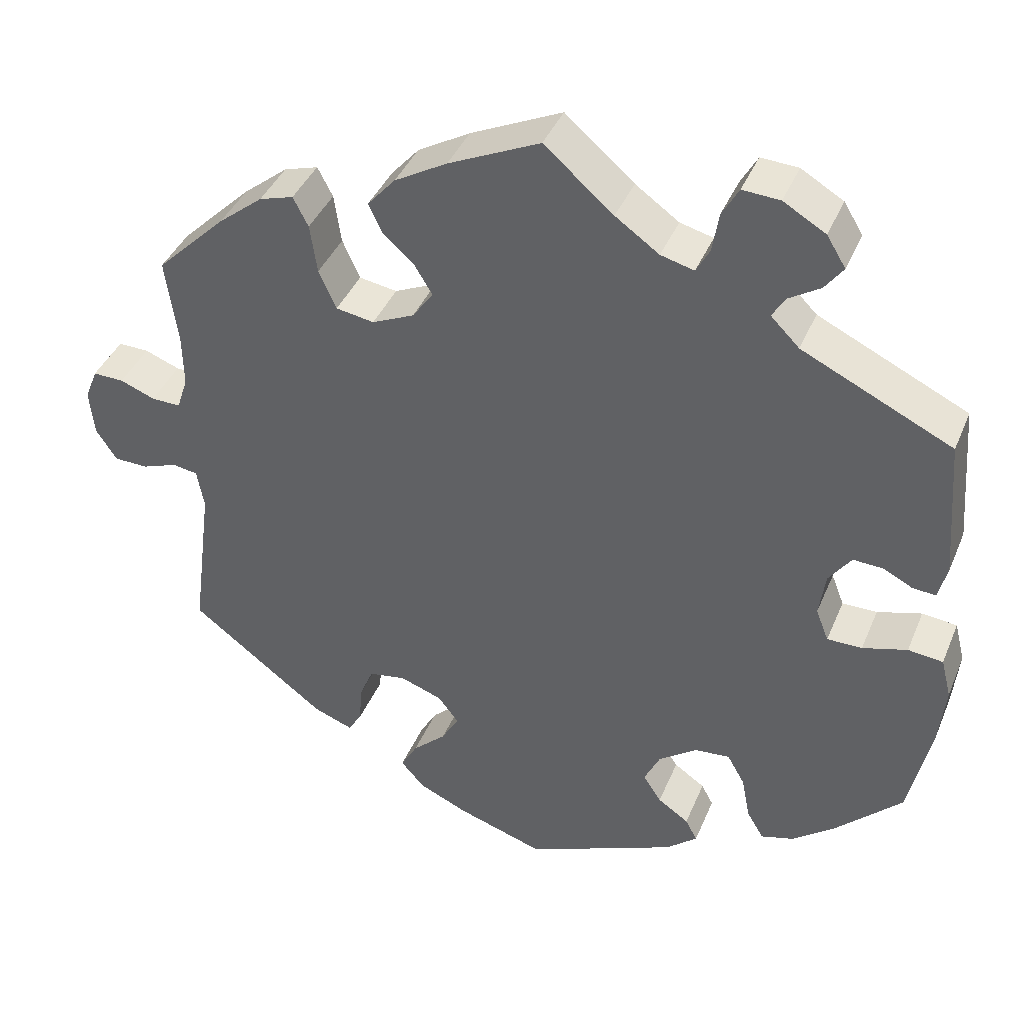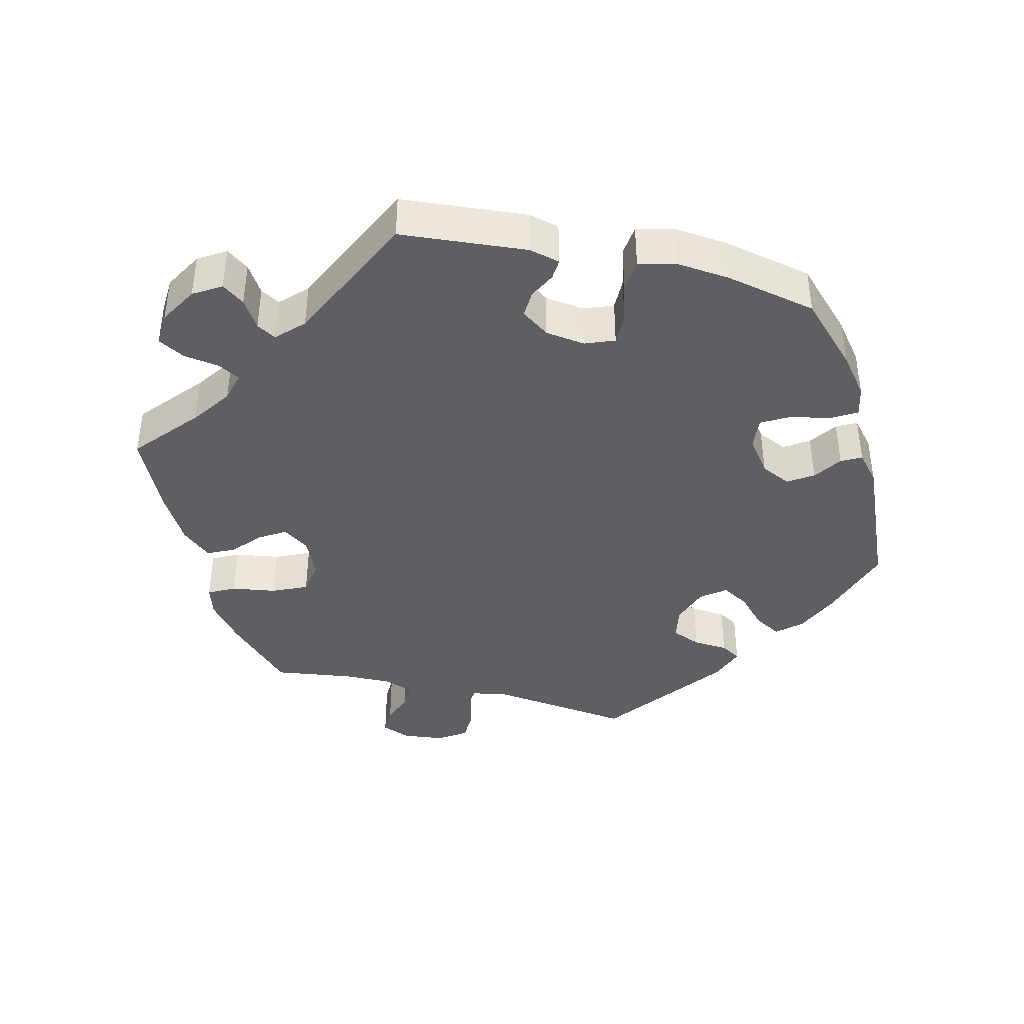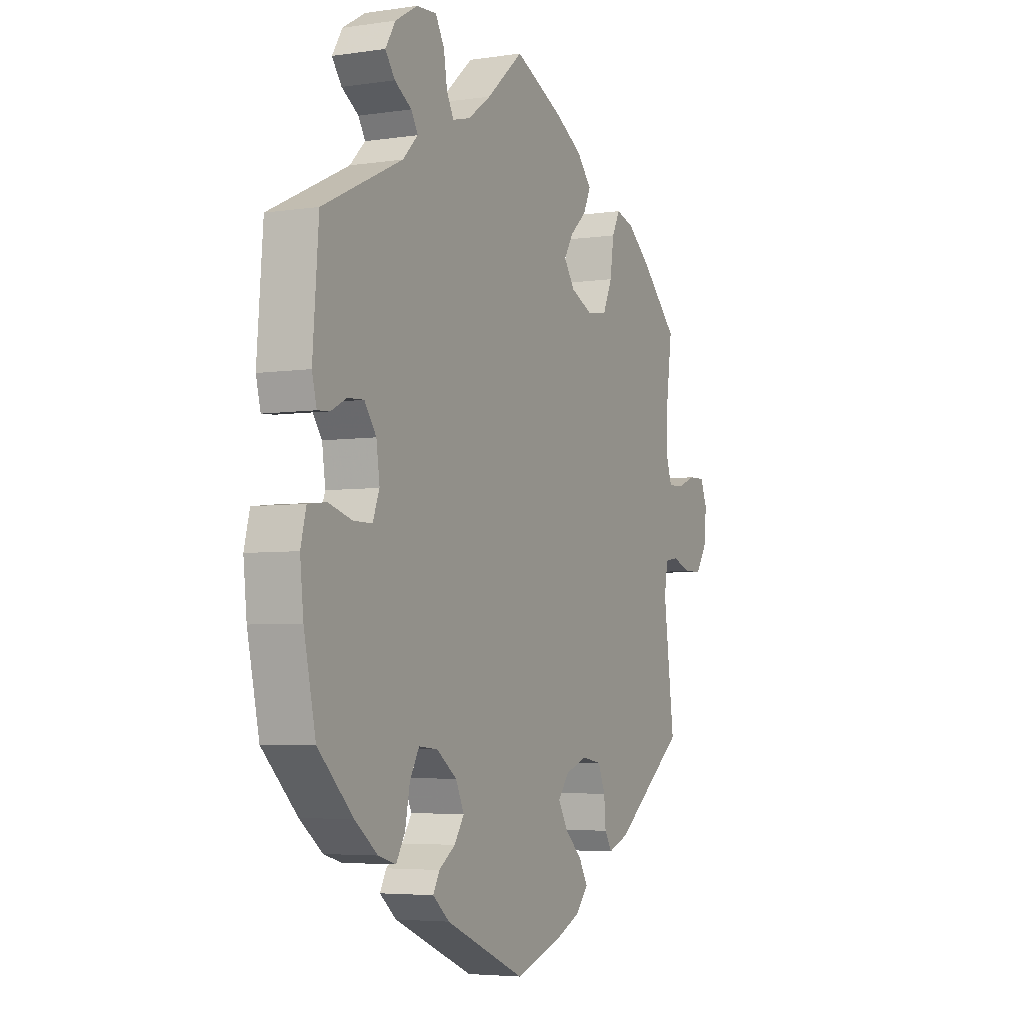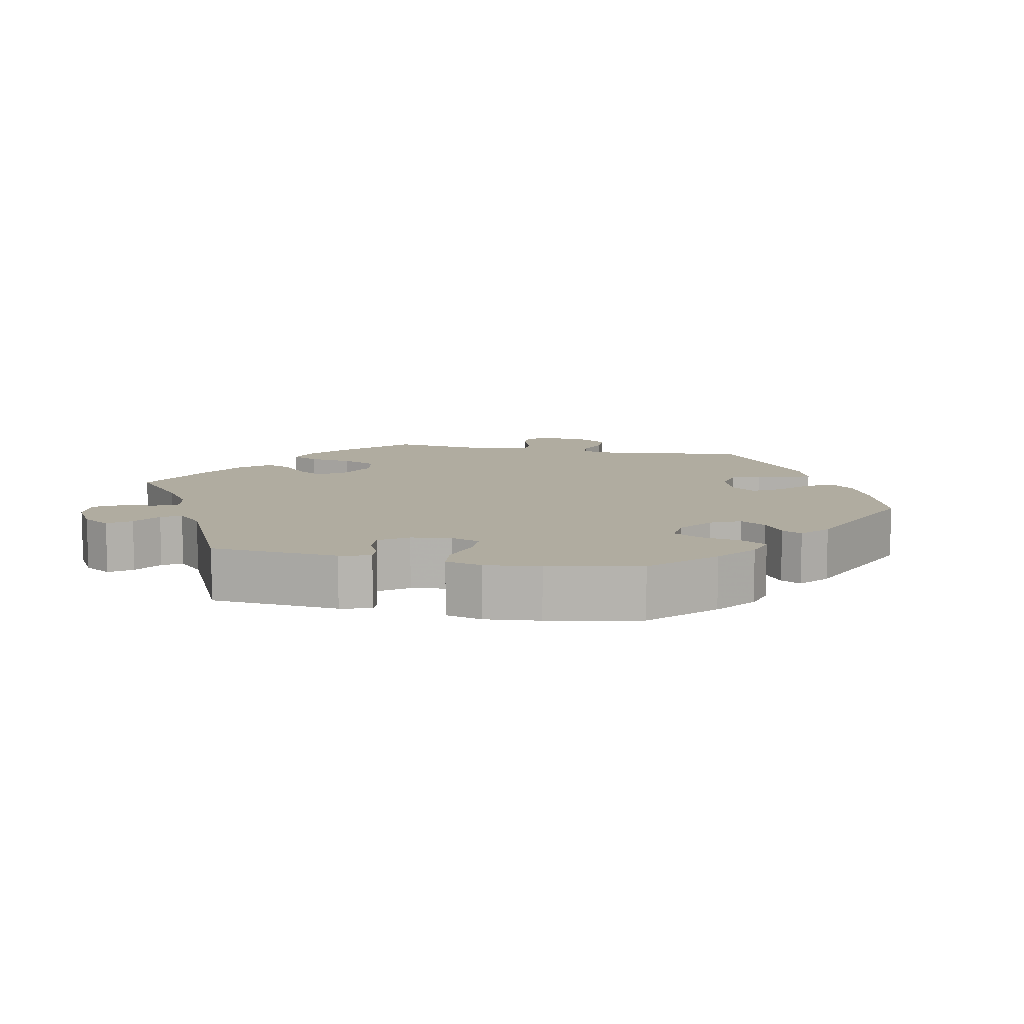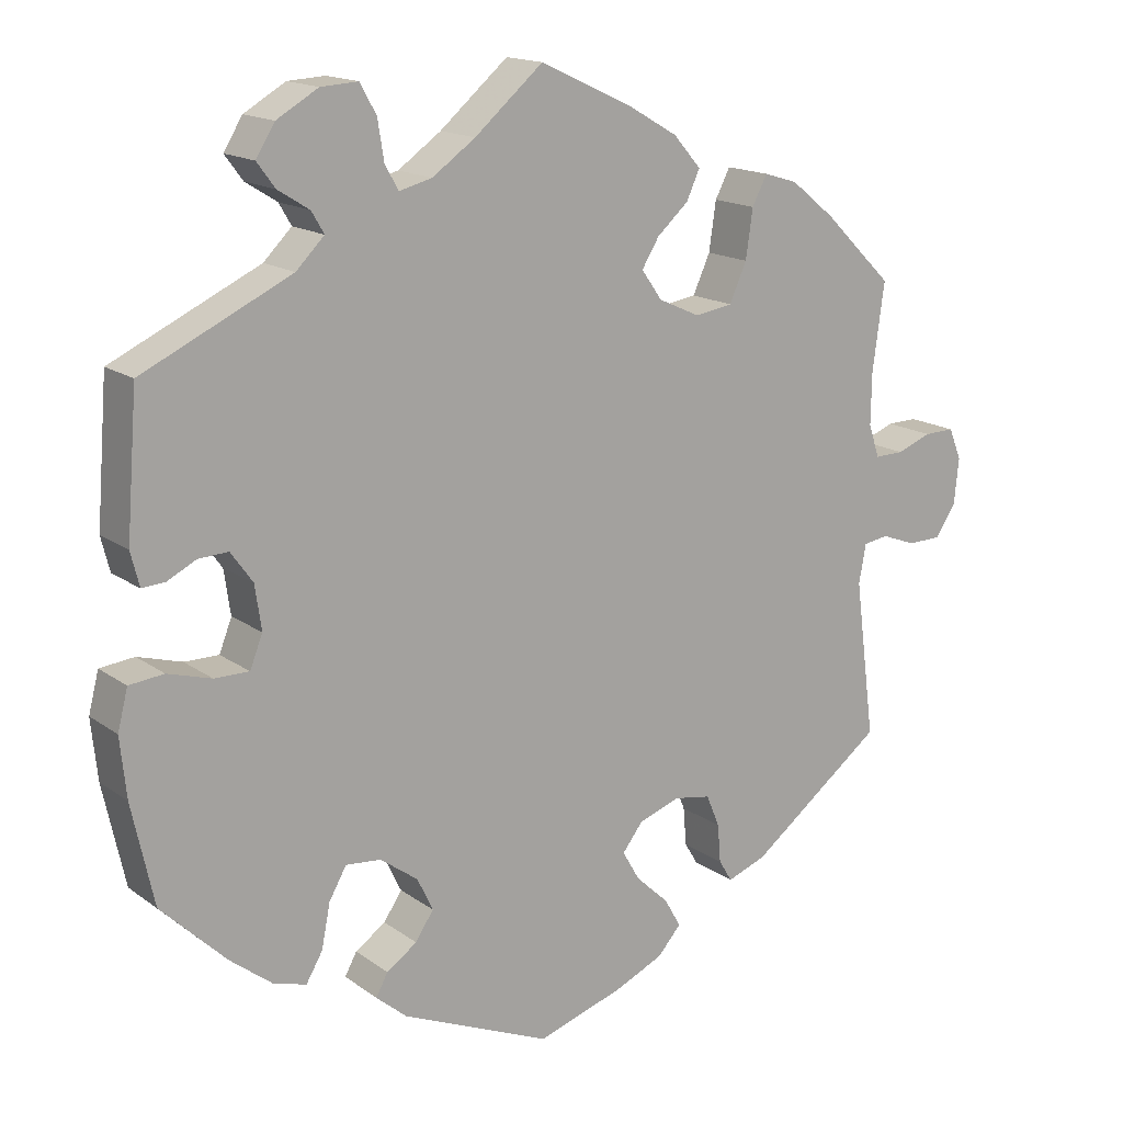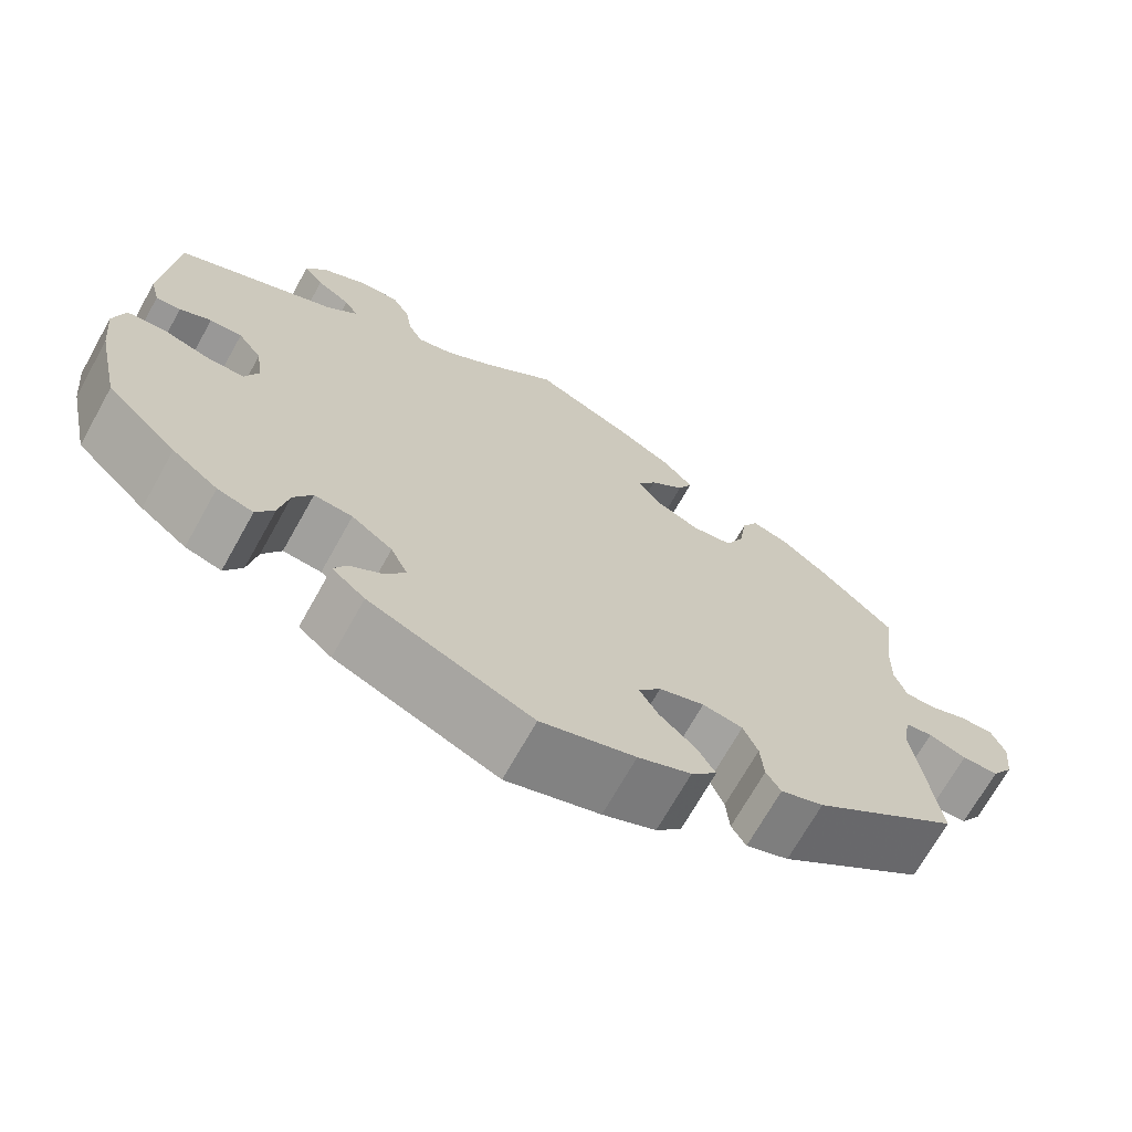
<metadata>
{"format":"obj","ext":"obj","renderer":"f3d","projection":"perspective","resolution":1024,"background":"white","views":[{"elev":40.2,"azim":21.3,"up":"+Z"},{"elev":-40.6,"azim":76.5,"up":"+Y"},{"elev":-4.6,"azim":115.8,"up":"+Z"},{"elev":9.9,"azim":101.9,"up":"+Y"},{"elev":15.8,"azim":145.4,"up":"+Z"},{"elev":-69.9,"azim":150.8,"up":"+Z"}]}
</metadata>
<code>
v 0.417 0.07 -0.37
v 0.363 0.07 -0.412
v 0.321 0.07 -0.424
v 0.3 0.07 -0.388
v 0.289 0.07 -0.332
v 0.267 0.07 -0.293
v 0.222 0.07 -0.297
v 0.174 0.07 -0.332
v 0.154 0.07 -0.374
v 0.177 0.07 -0.409
v 0.216 0.07 -0.436
v 0.231 0.07 -0.464
v 0.192 0.07 -0.497
v 0.001 0.07 -0.578
v -0.109 0.07 -0.542
v -0.171 0.07 -0.514
v -0.201 0.07 -0.48
v -0.18 0.07 -0.443
v -0.138 0.07 -0.404
v -0.116 0.07 -0.366
v -0.142 0.07 -0.332
v -0.195 0.07 -0.313
v -0.242 0.07 -0.321
v -0.259 0.07 -0.362
v -0.263 0.07 -0.411
v -0.28 0.07 -0.439
v -0.33 0.07 -0.42
v -0.501 0.07 -0.289
v -0.475 0.07 -0.089
v -0.484 0.07 -0.039
v -0.516 0.07 -0.034
v -0.56 0.07 -0.05
v -0.603 0.07 -0.049
v -0.629 0.07 -0.009
v -0.635 0.07 0.049
v -0.619 0.07 0.089
v -0.58 0.07 0.088
v -0.536 0.07 0.071
v -0.499 0.07 0.07
v -0.485 0.07 0.112
v -0.486 0.07 0.178
v -0.501 0.07 0.289
v -0.413 0.07 0.375
v -0.357 0.07 0.42
v -0.314 0.07 0.433
v -0.295 0.07 0.396
v -0.286 0.07 0.334
v -0.264 0.07 0.285
v -0.216 0.07 0.277
v -0.163 0.07 0.301
v -0.137 0.07 0.338
v -0.159 0.07 0.374
v -0.199 0.07 0.41
v -0.216 0.07 0.447
v -0.181 0.07 0.487
v -0.115 0.07 0.525
v 0 0.07 0.578
v 0.087 0.07 0.503
v 0.142 0.07 0.464
v 0.184 0.07 0.453
v 0.201 0.07 0.484
v 0.209 0.07 0.534
v 0.23 0.07 0.571
v 0.277 0.07 0.568
v 0.33 0.07 0.537
v 0.354 0.07 0.498
v 0.331 0.07 0.467
v 0.291 0.07 0.442
v 0.275 0.07 0.415
v 0.311 0.07 0.379
v 0.5 0.07 0.289
v 0.514 0.07 0.111
v 0.503 0.07 0.068
v 0.474 0.07 0.07
v 0.437 0.07 0.089
v 0.399 0.07 0.091
v 0.371 0.07 0.052
v 0.363 0.07 -0.004
v 0.379 0.07 -0.045
v 0.423 0.07 -0.045
v 0.479 0.07 -0.029
v 0.523 0.07 -0.034
v 0.536 0.07 -0.085
v 0.528 0.07 -0.161
v 0.5 0.07 -0.289
v 0.417 0 -0.37
v 0.363 0 -0.412
v 0.321 0 -0.424
v 0.3 0 -0.388
v 0.289 0 -0.332
v 0.267 0 -0.293
v 0.222 0 -0.297
v 0.174 0 -0.332
v 0.154 0 -0.374
v 0.177 0 -0.409
v 0.216 0 -0.436
v 0.231 0 -0.464
v 0.192 0 -0.497
v 0.001 0 -0.578
v -0.109 0 -0.542
v -0.171 0 -0.514
v -0.201 0 -0.48
v -0.18 0 -0.443
v -0.138 0 -0.404
v -0.116 0 -0.366
v -0.142 0 -0.332
v -0.195 0 -0.313
v -0.242 0 -0.321
v -0.259 0 -0.362
v -0.263 0 -0.411
v -0.28 0 -0.439
v -0.33 0 -0.42
v -0.501 0 -0.289
v -0.475 0 -0.089
v -0.484 0 -0.039
v -0.516 0 -0.034
v -0.56 0 -0.05
v -0.603 0 -0.049
v -0.629 0 -0.009
v -0.635 0 0.049
v -0.619 0 0.089
v -0.58 0 0.088
v -0.536 0 0.071
v -0.499 0 0.07
v -0.485 0 0.112
v -0.486 0 0.178
v -0.501 0 0.289
v -0.413 0 0.375
v -0.357 0 0.42
v -0.314 0 0.433
v -0.295 0 0.396
v -0.286 0 0.334
v -0.264 0 0.285
v -0.216 0 0.277
v -0.163 0 0.301
v -0.137 0 0.338
v -0.159 0 0.374
v -0.199 0 0.41
v -0.216 0 0.447
v -0.181 0 0.487
v -0.115 0 0.525
v 0 0 0.578
v 0.087 0 0.503
v 0.142 0 0.464
v 0.184 0 0.453
v 0.201 0 0.484
v 0.209 0 0.534
v 0.23 0 0.571
v 0.277 0 0.568
v 0.33 0 0.537
v 0.354 0 0.498
v 0.331 0 0.467
v 0.291 0 0.442
v 0.275 0 0.415
v 0.311 0 0.379
v 0.5 0 0.289
v 0.514 0 0.111
v 0.503 0 0.068
v 0.474 0 0.07
v 0.437 0 0.089
v 0.399 0 0.091
v 0.371 0 0.052
v 0.363 0 -0.004
v 0.379 0 -0.045
v 0.423 0 -0.045
v 0.479 0 -0.029
v 0.523 0 -0.034
v 0.536 0 -0.085
v 0.528 0 -0.161
v 0.5 0 -0.289
f 80 81 82 83
f 79 80 83 84
f 72 73 74 75
f 70 71 72 75
f 69 70 75 76
f 65 66 67 68
f 65 68 69
f 64 65 69
f 61 62 63 64
f 60 61 64 69
f 59 60 69 76
f 55 56 57 58
f 52 53 54 55
f 51 52 55 58
f 50 51 58 59
f 44 45 46 47
f 44 47 48
f 41 42 43 44
f 40 41 44 48
f 39 40 48 49
f 35 36 37 38
f 35 38 39
f 34 35 39
f 31 32 33 34
f 30 31 34 39
f 29 30 39 49
f 24 25 26 27
f 23 24 27 28
f 22 23 28 29
f 16 17 18 19
f 16 19 20
f 15 16 20
f 14 15 20
f 13 14 20
f 10 11 12 13
f 9 10 13 20
f 8 9 20 21
f 2 3 4 5
f 2 5 6
f 1 2 6
f 79 84 85 1
f 50 59 76 77
f 50 77 78
f 7 8 21 22
f 6 7 22 29
f 78 79 1 6
f 49 50 78
f 6 29 49 78
f 168 167 166 165
f 169 168 165 164
f 160 159 158 157
f 160 157 156 155
f 161 160 155 154
f 153 152 151 150
f 154 153 150
f 154 150 149
f 149 148 147 146
f 154 149 146 145
f 161 154 145 144
f 143 142 141 140
f 140 139 138 137
f 143 140 137 136
f 144 143 136 135
f 132 131 130 129
f 133 132 129
f 129 128 127 126
f 133 129 126 125
f 134 133 125 124
f 123 122 121 120
f 124 123 120
f 124 120 119
f 119 118 117 116
f 124 119 116 115
f 134 124 115 114
f 112 111 110 109
f 113 112 109 108
f 114 113 108 107
f 104 103 102 101
f 105 104 101
f 105 101 100
f 105 100 99
f 105 99 98
f 98 97 96 95
f 105 98 95 94
f 106 105 94 93
f 90 89 88 87
f 91 90 87
f 91 87 86
f 86 170 169 164
f 162 161 144 135
f 163 162 135
f 107 106 93 92
f 114 107 92 91
f 91 86 164 163
f 163 135 134
f 163 134 114 91
f 1 86 87 2
f 2 87 88 3
f 3 88 89 4
f 4 89 90 5
f 5 90 91 6
f 6 91 92 7
f 7 92 93 8
f 8 93 94 9
f 9 94 95 10
f 10 95 96 11
f 11 96 97 12
f 12 97 98 13
f 13 98 99 14
f 14 99 100 15
f 15 100 101 16
f 16 101 102 17
f 17 102 103 18
f 18 103 104 19
f 19 104 105 20
f 20 105 106 21
f 21 106 107 22
f 22 107 108 23
f 23 108 109 24
f 24 109 110 25
f 25 110 111 26
f 26 111 112 27
f 27 112 113 28
f 28 113 114 29
f 29 114 115 30
f 30 115 116 31
f 31 116 117 32
f 32 117 118 33
f 33 118 119 34
f 34 119 120 35
f 35 120 121 36
f 36 121 122 37
f 37 122 123 38
f 38 123 124 39
f 39 124 125 40
f 40 125 126 41
f 41 126 127 42
f 42 127 128 43
f 43 128 129 44
f 44 129 130 45
f 45 130 131 46
f 46 131 132 47
f 47 132 133 48
f 48 133 134 49
f 49 134 135 50
f 50 135 136 51
f 51 136 137 52
f 52 137 138 53
f 53 138 139 54
f 54 139 140 55
f 55 140 141 56
f 56 141 142 57
f 57 142 143 58
f 58 143 144 59
f 59 144 145 60
f 60 145 146 61
f 61 146 147 62
f 62 147 148 63
f 63 148 149 64
f 64 149 150 65
f 65 150 151 66
f 66 151 152 67
f 67 152 153 68
f 68 153 154 69
f 69 154 155 70
f 70 155 156 71
f 71 156 157 72
f 72 157 158 73
f 73 158 159 74
f 74 159 160 75
f 75 160 161 76
f 76 161 162 77
f 77 162 163 78
f 78 163 164 79
f 79 164 165 80
f 80 165 166 81
f 81 166 167 82
f 82 167 168 83
f 83 168 169 84
f 84 169 170 85
f 85 170 86 1

</code>
